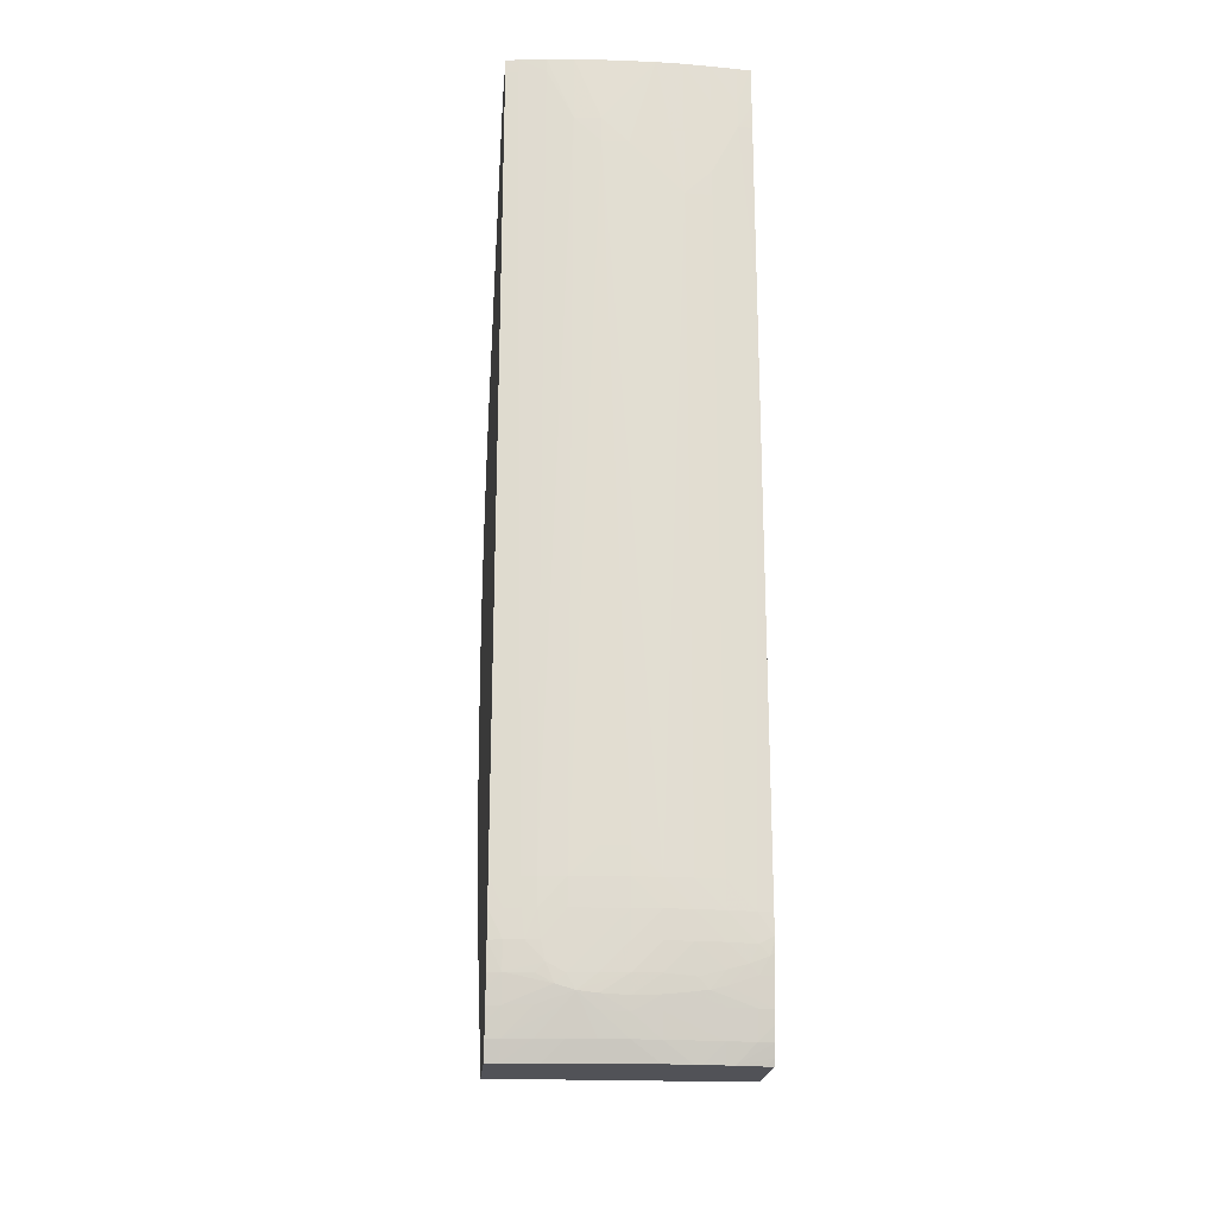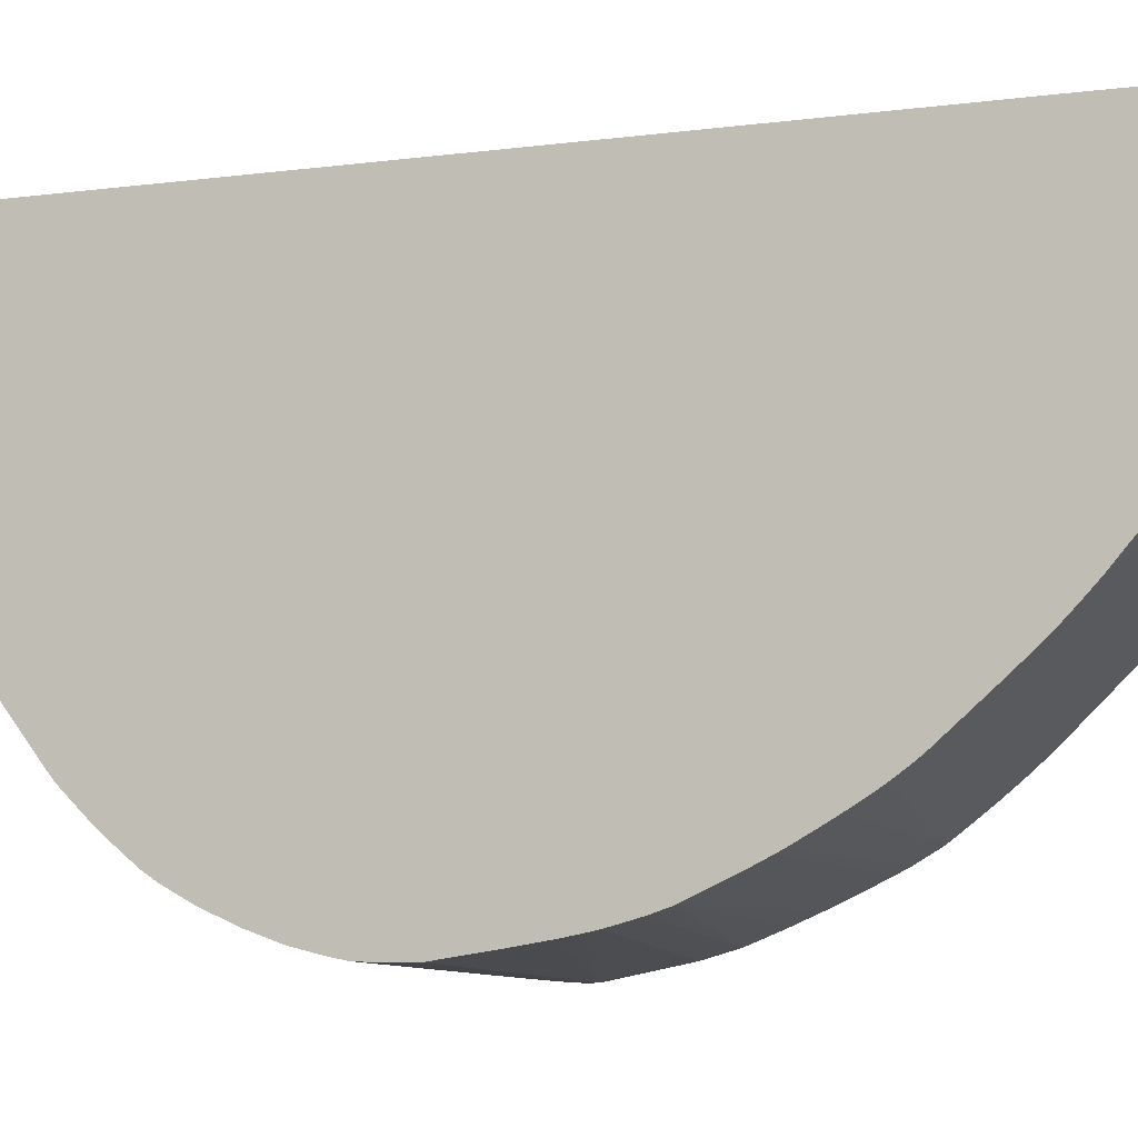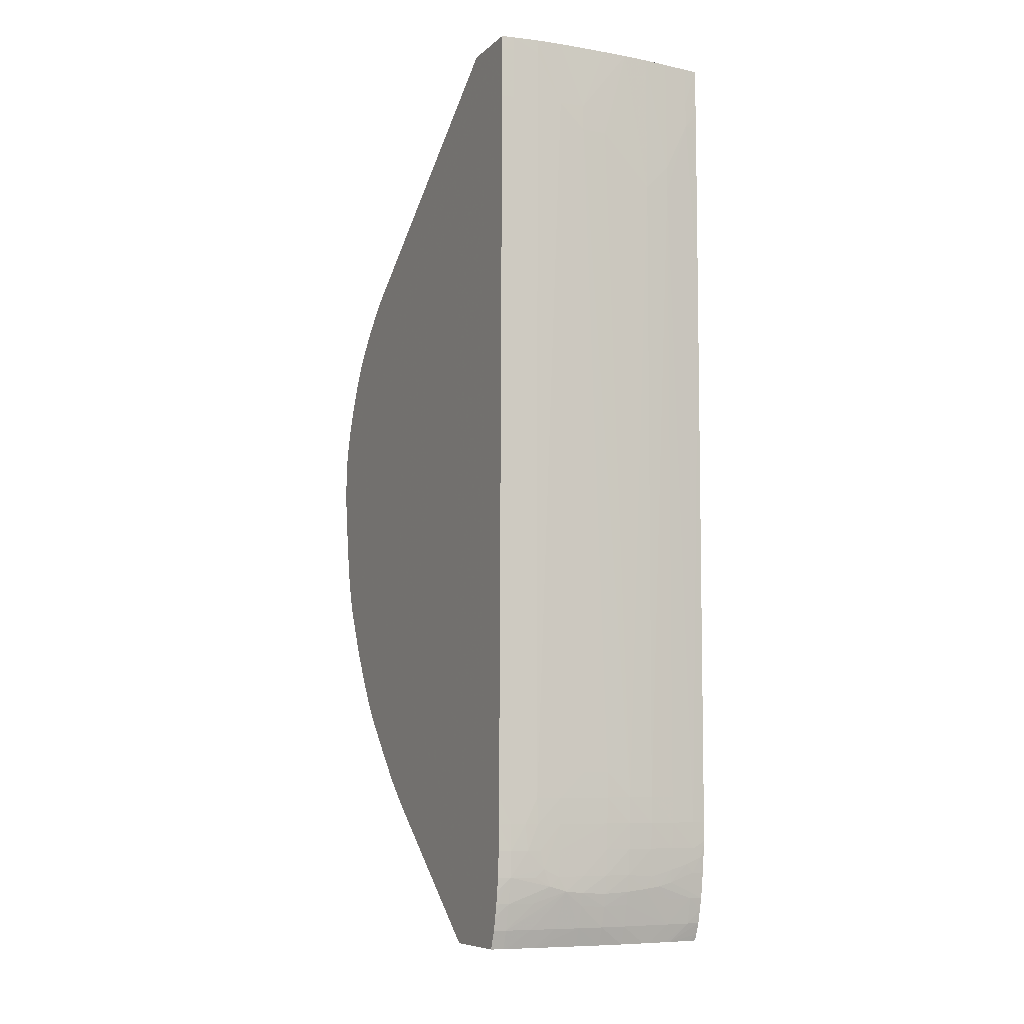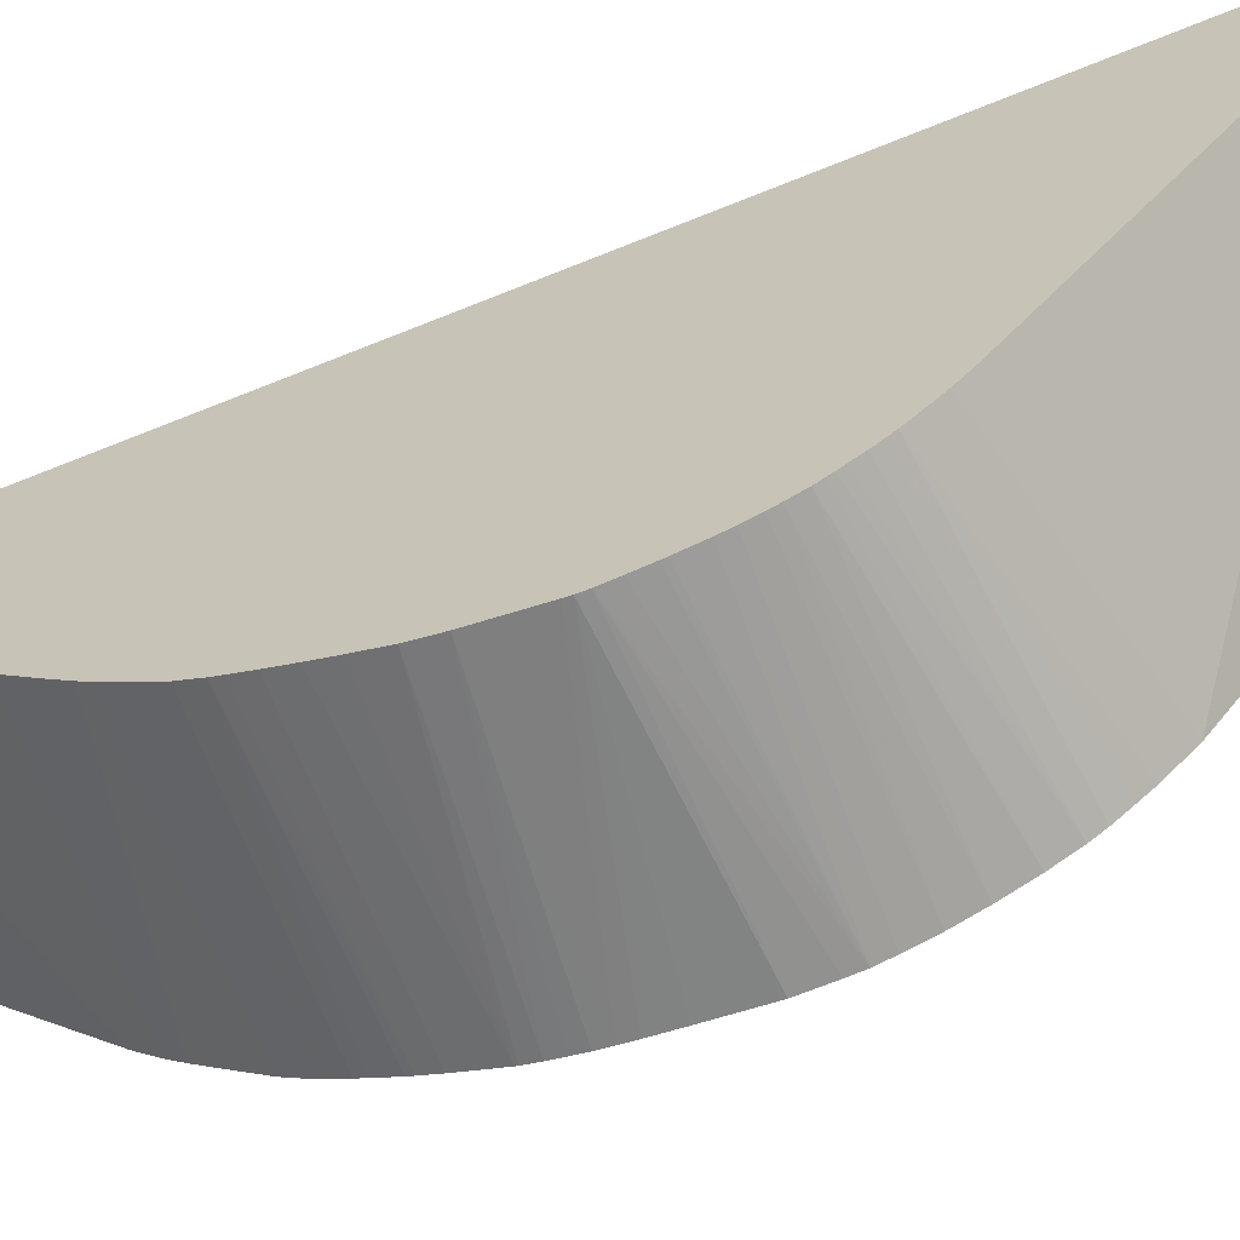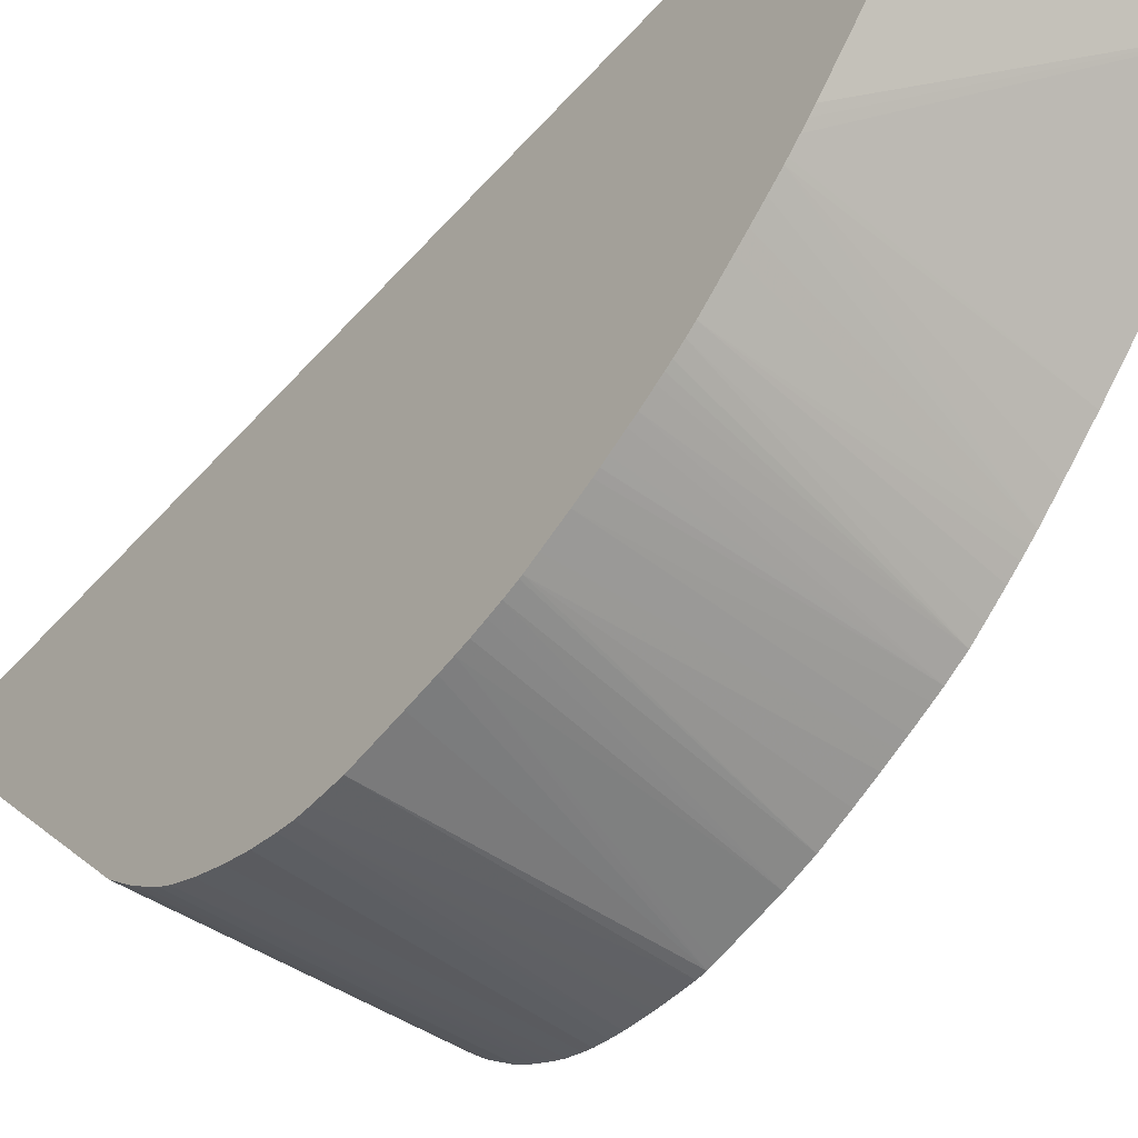
<metadata>
{"format":"obj","ext":"obj","renderer":"f3d","projection":"perspective","resolution":1024,"background":"white","views":[{"elev":-21.5,"azim":175.0,"up":"+Z"},{"elev":-9.6,"azim":110.8,"up":"+Y"},{"elev":-8.4,"azim":154.0,"up":"+Z"},{"elev":-65.1,"azim":-67.8,"up":"+Y"},{"elev":-51.8,"azim":140.0,"up":"+Y"}]}
</metadata>
<code>
v -0.08072 0.2889 -0.1868
v -0.08072 0.2893 -0.1692
v -0.2262 0.2895 -0.1899
v -0.2262 0.2895 -0.1954
v -0.08072 0.293 -0.2175
v -0.08072 0.2899 -0.1606
v -0.2262 0.2898 -0.1853
v -0.2262 0.2902 -0.1993
v -0.08072 0.2968 -0.2422
v -0.08072 0.2954 -0.2338
v -0.2262 0.2917 -0.1664
v -0.2262 0.2913 -0.1692
v -0.2262 0.2902 -0.18
v -0.08072 0.2919 -0.1513
v -0.2262 0.2939 -0.1529
v -0.2262 0.2966 -0.2336
v -0.08072 0.2983 -0.2497
v -0.08072 0.2958 -0.1367
v -0.2262 0.2956 -0.1455
v -0.2262 0.301 -0.2502
v -0.08072 0.3023 -0.2654
v -0.08072 0.3003 -0.258
v -0.2262 0.2999 -0.1315
v -0.2262 0.2979 -0.137
v -0.08072 0.3018 -0.1211
v -0.2262 0.3079 -0.268
v -0.08072 0.3055 -0.2752
v -0.08072 0.3049 -0.2736
v -0.2262 0.3036 -0.1227
v -0.08072 0.3096 -0.1039
v -0.2262 0.3137 -0.2819
v -0.2262 0.3175 -0.2904
v -0.08072 0.309 -0.2832
v -0.2262 0.3058 -0.1187
v -0.08072 0.3177 -0.08959
v -0.2262 0.3076 -0.1155
v -0.2262 0.32 -0.296
v -0.08072 0.3158 -0.2985
v -0.2262 0.3175 -0.09993
v -0.2262 0.3142 -0.1048
v -0.2262 0.3102 -0.1112
v -0.08072 0.3221 -0.08319
v -0.2262 0.3254 -0.3076
v -0.08072 0.3208 -0.3088
v -0.08072 0.3231 -0.08176
v -0.2262 0.3209 -0.09519
v -0.2262 0.3283 -0.3136
v -0.08072 0.3225 -0.3123
v -0.08072 0.3309 -0.07256
v -0.2262 0.3234 -0.09244
v -0.08072 0.3381 -0.06422
v -0.08072 0.3247 -0.3164
v -0.2262 0.3355 -0.3261
v -0.08072 0.3327 -0.3306
v -0.08072 0.3297 -0.3254
v -0.2262 0.3319 -0.08302
v -0.08072 0.3543 -0.04822
v -0.2262 0.3362 -0.07833
v -0.2262 0.3415 -0.3341
v -0.08072 0.347 -0.3533
v -0.08072 0.3426 -0.347
v -0.08072 0.3402 -0.3432
v -0.08072 0.3378 -0.3392
v -0.2262 0.3486 -0.06696
v -0.2262 0.3449 -0.07028
v -0.2262 0.3402 -0.07462
v -0.08072 0.5249 0.0809
v -0.2262 0.5287 0.0809
v -0.2262 0.3501 -0.3454
v -0.08072 0.351 -0.3585
v -0.08072 0.5649 0.0809
v -0.2262 0.5675 0.0809
v -0.2262 0.3558 -0.3526
v -0.2262 0.3596 -0.3571
v -0.08072 0.3665 -0.3766
v -0.08331 0.5653 0.0809
v -0.08072 0.5649 0.07245
v -0.2259 0.5675 0.0809
v -0.2175 0.5687 0.05633
v -0.2262 0.5678 0.05633
v -0.2262 0.3636 -0.3617
v -0.08072 0.3728 -0.384
v -0.08861 0.5661 0.0809
v -0.08861 0.5661 0.07245
v -0.08072 0.5647 0.04022
v -0.2175 0.5684 0.0809
v -0.2014 0.5699 0.05633
v -0.2175 0.5689 0.04022
v -0.2098 0.569 0.0809
v -0.2014 0.5696 0.0809
v -0.2262 0.5679 0.04891
v -0.2262 0.3755 -0.3747
v -0.08072 0.3881 -0.4012
v -0.08072 0.3806 -0.3929
v -0.1047 0.5684 0.0809
v -0.1047 0.5684 0.07245
v -0.08861 0.5659 0.04022
v -0.08072 0.5613 -0.4108
v -0.08861 0.5624 -0.4269
v -0.09709 0.5638 -0.4108
v -0.1853 0.5707 0.0809
v -0.2014 0.5702 0.007998
v -0.2262 0.5679 0.04022
v -0.2014 0.5701 -0.008056
v -0.2175 0.5681 -0.0725
v -0.2262 0.5672 -0.0725
v -0.2262 0.3948 -0.3949
v -0.08072 0.3902 -0.4033
v -0.1208 0.5698 0.0809
v -0.1208 0.5702 0.04022
v -0.1052 0.5649 -0.4108
v -0.08072 0.5611 -0.4269
v -0.08861 0.5621 -0.443
v -0.09772 0.5637 -0.4269
v -0.1691 0.5711 0.0809
v -0.1853 0.5711 -0.008056
v -0.1853 0.5681 -0.4108
v -0.2014 0.5669 -0.4108
v -0.2175 0.5654 -0.4269
v -0.2262 0.5672 -0.07993
v -0.2262 0.5044 -0.5027
v -0.08072 0.3963 -0.4093
v -0.1292 0.5701 0.0809
v -0.1369 0.5714 0.04022
v -0.1369 0.5714 0.02411
v -0.1208 0.5667 -0.3947
v -0.1058 0.5647 -0.4269
v -0.1208 0.5665 -0.4108
v -0.08072 0.5607 -0.443
v -0.09947 0.5636 -0.443
v -0.08861 0.5611 -0.4591
v -0.1531 0.5708 0.0809
v -0.1531 0.5715 0.02411
v -0.1691 0.5713 -0.008056
v -0.1691 0.5687 -0.4108
v -0.1853 0.5677 -0.4269
v -0.2014 0.5667 -0.4269
v -0.218 0.5646 -0.4435
v -0.2262 0.5642 -0.439
v -0.2262 0.5645 -0.4269
v -0.2262 0.5515 -0.5027
v -0.08072 0.5027 -0.5027
v -0.08072 0.4046 -0.4172
v -0.08072 0.4007 -0.4135
v -0.1369 0.5704 0.0809
v -0.1453 0.5706 0.0809
v -0.1531 0.5714 0.007998
v -0.1369 0.5676 -0.3947
v -0.1531 0.5685 -0.3947
v -0.1075 0.5644 -0.443
v -0.1208 0.566 -0.4269
v -0.1369 0.5674 -0.4108
v -0.08072 0.5596 -0.4591
v -0.1102 0.5641 -0.4543
v -0.08072 0.5588 -0.467
v -0.08072 0.5575 -0.4752
v -0.08861 0.5586 -0.4752
v -0.1147 0.5637 -0.4651
v -0.1048 0.5631 -0.4595
v -0.1531 0.5683 -0.4108
v -0.1691 0.5682 -0.4269
v -0.1691 0.5672 -0.443
v -0.1853 0.5667 -0.443
v -0.2014 0.5659 -0.443
v -0.2129 0.5641 -0.4534
v -0.2237 0.5637 -0.4492
v -0.2262 0.564 -0.4416
v -0.222 0.552 -0.5027
v -0.2262 0.5531 -0.4986
v -0.08072 0.5501 -0.5027
v -0.1208 0.5653 -0.443
v -0.1531 0.5677 -0.4269
v -0.1204 0.5645 -0.4595
v -0.08072 0.5559 -0.4831
v -0.1047 0.5604 -0.4752
v -0.08861 0.5549 -0.4914
v -0.1255 0.5641 -0.4683
v -0.1531 0.5669 -0.443
v -0.1531 0.5658 -0.4591
v -0.1691 0.5658 -0.4591
v -0.1865 0.5649 -0.4606
v -0.2014 0.5645 -0.4567
v -0.2014 0.5635 -0.4647
v -0.218 0.563 -0.4589
v -0.2262 0.5635 -0.4476
v -0.2262 0.5622 -0.459
v -0.206 0.5537 -0.5027
v -0.2262 0.5558 -0.4914
v -0.08128 0.5502 -0.5027
v -0.08072 0.5522 -0.4967
v -0.1369 0.5653 -0.4591
v -0.08072 0.554 -0.4914
v -0.1047 0.5564 -0.4914
v -0.1204 0.5622 -0.4743
v -0.08861 0.5511 -0.5027
v -0.1208 0.5577 -0.4914
v -0.1369 0.5588 -0.4914
v -0.1369 0.5624 -0.4776
v -0.1369 0.5644 -0.4695
v -0.1531 0.5646 -0.4704
v -0.1691 0.5644 -0.4696
v -0.182 0.5641 -0.4683
v -0.1927 0.5638 -0.4669
v -0.2175 0.5605 -0.4752
v -0.2262 0.5598 -0.4752
v -0.2014 0.554 -0.5027
v -0.2175 0.5567 -0.4914
v -0.2262 0.5581 -0.4827
v -0.0911 0.5513 -0.5027
v -0.1047 0.5524 -0.5027
v -0.1088 0.5527 -0.5027
v -0.1369 0.5546 -0.5027
v -0.1531 0.5553 -0.5027
v -0.1531 0.5595 -0.4914
v -0.1531 0.5627 -0.4784
v -0.1691 0.5625 -0.4777
v -0.2014 0.5577 -0.4914
v -0.2014 0.5614 -0.4752
v -0.1899 0.5547 -0.5027
v -0.1691 0.5553 -0.5027
v -0.1691 0.5592 -0.4914
v -0.1853 0.5549 -0.5027
f 121 209 195
f 121 195 189
f 121 189 170
f 124 132 146
f 121 142 143
f 124 125 133
f 121 143 144
f 121 144 122
f 123 124 145
f 121 170 142
f 121 210 209
f 121 222 220
f 121 212 211
f 121 213 212
f 121 220 213
f 121 219 222
f 121 206 219
f 121 187 206
f 121 168 187
f 121 141 168
f 124 146 145
f 119 140 120
f 119 139 140
f 121 211 210
f 125 147 133
f 131 155 156
f 125 128 148
f 136 162 163
f 119 138 139
f 136 161 162
f 135 161 136
f 135 160 161
f 135 149 160
f 133 135 134
f 133 147 135
f 131 159 154
f 131 158 159
f 131 157 158
f 125 126 128
f 131 156 157
f 130 154 150
f 130 131 154
f 129 153 131
f 128 151 152
f 128 152 148
f 127 151 128
f 127 150 151
f 127 130 150
f 125 135 147
f 125 149 135
f 125 148 149
f 131 153 155
f 119 137 138
f 101 116 102
f 117 137 118
f 104 116 117
f 102 116 104
f 101 115 116
f 100 114 111
f 99 114 100
f 99 113 114
f 99 112 113
f 98 112 99
f 97 100 111
f 96 111 110
f 96 97 111
f 104 117 118
f 95 110 109
f 93 107 108
f 92 107 93
f 88 106 103
f 88 105 106
f 88 104 105
f 88 102 104
f 88 103 91
f 87 102 88
f 87 101 102
f 87 90 101
f 136 163 164
f 95 96 110
f 118 137 119
f 104 118 119
f 105 119 106
f 117 136 137
f 117 135 136
f 116 135 117
f 116 134 135
f 116 133 134
f 115 133 116
f 115 124 133
f 115 132 124
f 114 130 127
f 113 131 130
f 113 129 131
f 104 119 105
f 113 130 114
f 111 128 126
f 111 127 128
f 111 114 127
f 110 126 125
f 110 111 126
f 110 125 124
f 109 124 123
f 109 110 124
f 107 122 108
f 107 121 122
f 106 119 120
f 112 129 113
f 136 164 137
f 183 203 204
f 138 164 165
f 197 211 212
f 196 211 197
f 193 196 194
f 193 211 196
f 193 210 211
f 193 209 210
f 193 195 209
f 189 192 190
f 188 208 207
f 187 207 206
f 187 188 207
f 184 205 186
f 183 205 184
f 183 204 205
f 182 203 183
f 181 203 182
f 181 202 203
f 180 202 181
f 180 201 202
f 180 200 201
f 179 200 180
f 179 199 200
f 178 191 179
f 197 212 213
f 197 213 214
f 197 214 198
f 198 215 199
f 85 100 97
f 220 222 221
f 217 222 219
f 217 221 222
f 216 221 217
f 215 221 216
f 214 221 215
f 214 220 221
f 213 220 214
f 206 217 219
f 206 207 217
f 177 179 191
f 204 208 205
f 204 217 207
f 204 218 217
f 203 218 204
f 202 217 218
f 202 218 203
f 201 217 202
f 201 216 217
f 201 215 216
f 200 215 201
f 199 215 200
f 198 214 215
f 204 207 208
f 177 199 179
f 177 198 199
f 177 197 198
f 162 179 180
f 161 178 162
f 161 172 178
f 160 172 161
f 158 177 173
f 158 175 177
f 157 176 175
f 157 174 176
f 157 175 158
f 156 174 157
f 154 173 171
f 162 180 163
f 154 158 173
f 151 160 152
f 151 172 160
f 151 171 172
f 151 154 171
f 150 154 151
f 148 160 149
f 148 152 160
f 141 169 168
f 139 166 167
f 138 166 139
f 138 165 166
f 154 159 158
f 137 164 138
f 162 178 179
f 163 181 182
f 177 196 197
f 177 194 196
f 176 195 193
f 176 189 195
f 176 192 189
f 176 194 177
f 176 193 194
f 175 176 177
f 174 192 176
f 173 177 191
f 172 191 178
f 163 180 181
f 172 173 191
f 170 189 190
f 169 188 187
f 168 169 187
f 166 186 185
f 166 184 186
f 166 185 167
f 165 184 166
f 165 183 184
f 165 182 183
f 164 182 165
f 163 182 164
f 171 173 172
f 85 99 100
f 1 63 62
f 84 97 96
f 3 65 64
f 3 66 65
f 3 58 66
f 3 56 58
f 3 50 56
f 3 46 50
f 3 39 46
f 3 40 39
f 3 41 40
f 3 36 41
f 3 34 36
f 3 29 34
f 3 23 29
f 3 24 23
f 3 19 24
f 3 15 19
f 3 11 15
f 3 12 11
f 3 13 12
f 3 7 13
f 3 6 7
f 2 6 3
f 1 6 2
f 3 64 68
f 3 68 72
f 3 72 80
f 3 80 91
f 3 47 43
f 3 53 47
f 3 59 53
f 3 69 59
f 3 73 69
f 3 74 73
f 3 81 74
f 3 92 81
f 3 107 92
f 3 121 107
f 3 141 121
f 1 14 6
f 3 169 141
f 3 208 188
f 3 205 208
f 3 186 205
f 3 185 186
f 3 167 185
f 3 139 167
f 3 140 139
f 3 120 140
f 3 106 120
f 3 103 106
f 3 91 103
f 3 188 169
f 3 43 37
f 1 18 14
f 1 30 25
f 1 70 75
f 1 60 70
f 1 61 60
f 1 62 61
f 1 54 63
f 1 55 54
f 1 52 55
f 1 48 52
f 1 44 48
f 1 38 44
f 1 33 38
f 1 27 33
f 1 28 27
f 1 21 28
f 1 22 21
f 1 17 22
f 1 9 17
f 1 10 9
f 1 5 10
f 1 4 5
f 1 3 4
f 1 2 3
f 85 98 99
f 1 75 82
f 1 82 94
f 1 94 93
f 1 93 108
f 1 35 30
f 1 42 35
f 1 45 42
f 1 49 45
f 1 51 49
f 1 57 51
f 1 71 67
f 1 77 71
f 1 85 77
f 1 98 85
f 1 112 98
f 1 25 18
f 1 129 112
f 1 155 153
f 1 156 155
f 1 174 156
f 1 192 174
f 1 190 192
f 1 170 190
f 1 142 170
f 1 143 142
f 1 144 143
f 1 122 144
f 1 108 122
f 1 153 129
f 3 37 32
f 1 67 57
f 3 31 26
f 67 90 89
f 67 101 90
f 67 115 101
f 67 132 115
f 67 146 132
f 67 145 146
f 67 123 145
f 67 109 123
f 67 95 109
f 67 83 95
f 67 76 83
f 67 71 76
f 59 70 60
f 59 69 70
f 57 68 64
f 57 67 68
f 57 66 58
f 57 65 66
f 57 64 65
f 53 63 54
f 53 62 63
f 53 61 62
f 53 60 61
f 67 89 86
f 67 86 78
f 67 78 72
f 67 72 68
f 84 85 97
f 3 32 31
f 83 96 95
f 83 84 96
f 81 94 82
f 81 93 94
f 81 92 93
f 80 88 91
f 79 90 87
f 79 89 90
f 79 86 89
f 53 59 60
f 79 88 80
f 78 86 79
f 77 85 84
f 77 84 83
f 76 77 83
f 75 81 82
f 74 81 75
f 72 79 80
f 72 78 79
f 71 77 76
f 70 74 75
f 70 73 74
f 79 87 88
f 51 58 56
f 69 73 70
f 50 51 56
f 20 27 28
f 20 26 27
f 18 25 23
f 18 24 19
f 18 23 24
f 16 22 17
f 16 21 22
f 16 20 21
f 14 19 15
f 9 16 17
f 8 16 9
f 20 28 21
f 6 15 11
f 6 13 7
f 6 12 13
f 6 11 12
f 4 10 5
f 4 9 10
f 4 8 9
f 3 8 4
f 3 16 8
f 51 57 58
f 3 20 16
f 3 26 20
f 6 14 15
f 23 25 29
f 14 18 19
f 26 31 27
f 47 54 55
f 47 53 54
f 25 30 29
f 47 55 52
f 47 52 48
f 46 51 50
f 46 49 51
f 45 49 46
f 44 47 48
f 39 45 46
f 39 42 45
f 38 43 44
f 37 43 38
f 43 47 44
f 29 30 34
f 35 41 36
f 35 40 41
f 35 39 40
f 32 38 33
f 27 31 32
f 32 37 38
f 30 36 34
f 30 35 36
f 35 42 39
f 27 32 33

</code>
